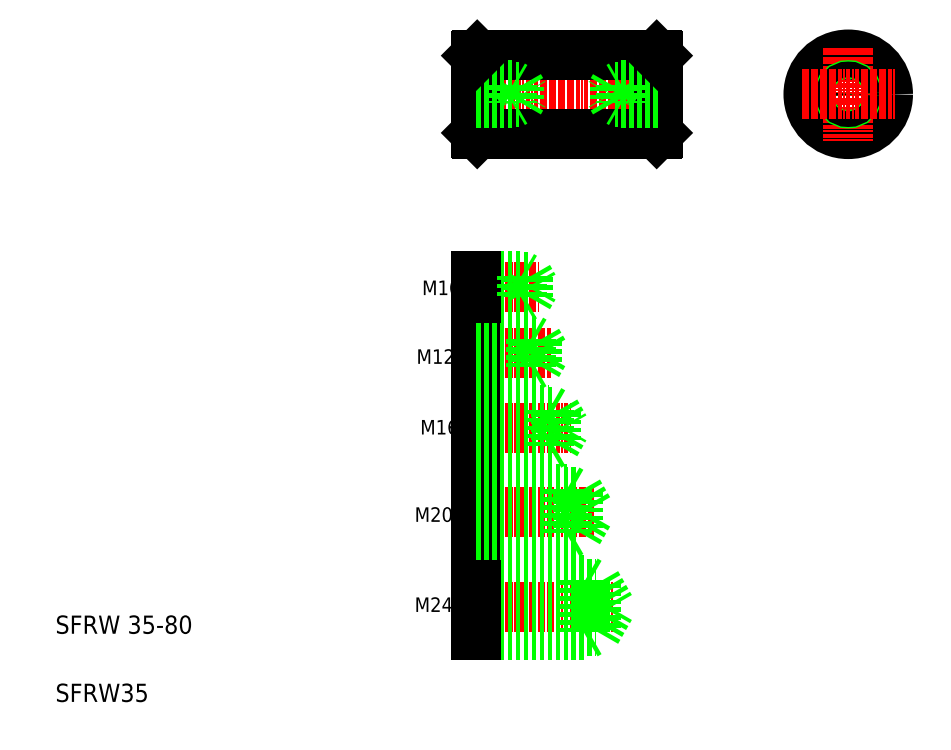
<metadata>
{"format":"dxf","ext":"dxf","renderer":"ezdxf+matplotlib","layout":"modelspace","background":"white","min_lineweight":24,"dpi":150}
</metadata>
<code>
0
SECTION
2
ENTITIES
0
TEXT
8
0
10
61.42
20
95
30
0
40
8
1
SFRW 35-80
0
TEXT
8
0
10
61.42
20
65
30
0
40
8
1
SFRW35
0
LINE
8
CENTER
10
243.8
20
106.6
30
0
11
307
21
106.6
31
0
0
TEXT
8
0
10
219.5
20
104.6
30
0
40
6.4
1
M24
0
LINE
8
0
10
246.6
20
96.06
30
0
11
299.6
21
96.06
31
0
0
LINE
8
0
10
246.6
20
94.56
30
0
11
294.6
21
94.56
31
0
0
LINE
8
0
10
246.6
20
117.1
30
0
11
299.6
21
117.1
31
0
0
LINE
8
0
10
246.6
20
118.6
30
0
11
294.6
21
118.6
31
0
0
LINE
8
0
10
246.6
20
118.6
30
0
11
246.6
21
94.56
31
0
0
LINE
8
0
10
299.6
20
117.1
30
0
11
299.6
21
96.06
31
0
0
LINE
8
0
10
294.6
20
118.6
30
0
11
294.6
21
94.56
31
0
0
LINE
8
0
10
299.6
20
117.1
30
0
11
305.7
21
106.6
31
0
0
LINE
8
0
10
299.6
20
96.06
30
0
11
305.7
21
106.6
31
0
0
LINE
8
0
10
294.6
20
94.56
30
0
11
297.2
21
96.06
31
0
0
LINE
8
0
10
294.6
20
118.6
30
0
11
297.2
21
117.1
31
0
0
LINE
8
CENTER
10
243.8
20
148.6
30
0
11
298.6
21
148.6
31
0
0
LINE
8
CENTER
10
243.8
20
218.6
30
0
11
279.5
21
218.6
31
0
0
LINE
8
CENTER
10
243.8
20
247.6
30
0
11
274.2
21
247.6
31
0
0
LINE
8
CENTER
10
243.8
20
185.6
30
0
11
288.6
21
185.6
31
0
0
TEXT
8
0
10
219.5
20
144.3
30
0
40
6.4
1
M20
0
TEXT
8
0
10
222
20
182.7
30
0
40
6.4
1
M16
0
TEXT
8
0
10
220.4
20
213.8
30
0
40
6.4
1
M12
0
TEXT
8
0
10
222.8
20
244.1
30
0
40
6.4
1
M10
0
LINE
8
0
10
246.6
20
193.6
30
0
11
246.6
21
177.6
31
0
0
LINE
8
0
10
281.6
20
192.6
30
0
11
285.6
21
185.6
31
0
0
LINE
8
0
10
278.6
20
193.6
30
0
11
278.6
21
177.6
31
0
0
LINE
8
0
10
281.6
20
192.6
30
0
11
281.6
21
178.6
31
0
0
LINE
8
0
10
291.6
20
157.4
30
0
11
296.6
21
148.6
31
0
0
LINE
8
0
10
291.6
20
139.9
30
0
11
296.6
21
148.6
31
0
0
LINE
8
0
10
246.6
20
158.6
30
0
11
246.6
21
138.6
31
0
0
LINE
8
0
10
286.6
20
158.6
30
0
11
286.6
21
138.6
31
0
0
LINE
8
0
10
291.6
20
157.4
30
0
11
291.6
21
139.9
31
0
0
LINE
8
0
10
246.6
20
138.6
30
0
11
286.6
21
138.6
31
0
0
LINE
8
0
10
246.6
20
139.9
30
0
11
291.6
21
139.9
31
0
0
LINE
8
0
10
286.6
20
138.6
30
0
11
288.8
21
139.9
31
0
0
LINE
8
0
10
246.6
20
177.6
30
0
11
278.6
21
177.6
31
0
0
LINE
8
0
10
246.6
20
178.6
30
0
11
281.6
21
178.6
31
0
0
LINE
8
0
10
246.6
20
158.6
30
0
11
286.6
21
158.6
31
0
0
LINE
8
0
10
246.6
20
157.4
30
0
11
291.6
21
157.4
31
0
0
LINE
8
0
10
286.6
20
158.6
30
0
11
288.8
21
157.4
31
0
0
LINE
8
0
10
278.6
20
177.6
30
0
11
280.3
21
178.6
31
0
0
LINE
8
0
10
281.6
20
178.6
30
0
11
285.6
21
185.6
31
0
0
LINE
8
0
10
246.6
20
224.6
30
0
11
246.6
21
212.6
31
0
0
LINE
8
0
10
273.6
20
223.7
30
0
11
273.6
21
213.5
31
0
0
LINE
8
0
10
270.6
20
224.6
30
0
11
270.6
21
212.6
31
0
0
LINE
8
0
10
273.6
20
223.7
30
0
11
276.5
21
218.6
31
0
0
LINE
8
0
10
246.6
20
193.6
30
0
11
278.6
21
193.6
31
0
0
LINE
8
0
10
246.6
20
192.6
30
0
11
281.6
21
192.6
31
0
0
LINE
8
0
10
246.6
20
213.5
30
0
11
273.6
21
213.5
31
0
0
LINE
8
0
10
246.6
20
212.6
30
0
11
270.6
21
212.6
31
0
0
LINE
8
0
10
278.6
20
193.6
30
0
11
280.3
21
192.6
31
0
0
LINE
8
0
10
273.6
20
213.5
30
0
11
276.5
21
218.6
31
0
0
LINE
8
0
10
270.6
20
212.6
30
0
11
272.1
21
213.5
31
0
0
LINE
8
0
10
246.6
20
251.8
30
0
11
269.6
21
251.8
31
0
0
LINE
8
0
10
246.6
20
243.3
30
0
11
269.6
21
243.3
31
0
0
LINE
8
0
10
246.6
20
223.7
30
0
11
273.6
21
223.7
31
0
0
LINE
8
0
10
246.6
20
224.6
30
0
11
270.6
21
224.6
31
0
0
LINE
8
0
10
246.6
20
242.6
30
0
11
266.6
21
242.6
31
0
0
LINE
8
0
10
246.6
20
252.6
30
0
11
266.6
21
252.6
31
0
0
LINE
8
0
10
246.6
20
252.6
30
0
11
246.6
21
242.6
31
0
0
LINE
8
0
10
266.6
20
252.6
30
0
11
266.6
21
242.6
31
0
0
LINE
8
0
10
266.6
20
242.6
30
0
11
267.9
21
243.3
31
0
0
LINE
8
0
10
266.6
20
252.6
30
0
11
267.9
21
251.8
31
0
0
LINE
8
0
10
270.6
20
224.6
30
0
11
272.1
21
223.7
31
0
0
LINE
8
0
10
269.6
20
251.8
30
0
11
269.6
21
243.3
31
0
0
LINE
8
0
10
269.6
20
243.3
30
0
11
272
21
247.6
31
0
0
LINE
8
0
10
269.6
20
251.8
30
0
11
272
21
247.6
31
0
0
LINE
8
CENTER
10
244.6
20
332.5
30
0
11
328.6
21
332.5
31
0
0
LINE
8
0
10
326.6
20
349.5
30
0
11
326.6
21
315.5
31
0
0
LINE
8
0
10
246.6
20
349.5
30
0
11
246.6
21
315.5
31
0
0
LINE
8
0
10
247.1
20
350
30
0
11
247.1
21
315
31
0
0
LINE
8
0
10
326.1
20
350
30
0
11
326.1
21
315
31
0
0
LINE
8
0
10
247.1
20
315
30
0
11
326.1
21
315
31
0
0
LINE
8
0
10
246.6
20
315.5
30
0
11
247.1
21
315
31
0
0
LINE
8
0
10
326.6
20
315.5
30
0
11
326.1
21
315
31
0
0
LINE
8
0
10
247.1
20
350
30
0
11
326.1
21
350
31
0
0
LINE
8
0
10
246.6
20
329.1
30
0
11
265.6
21
329.1
31
0
0
LINE
8
0
10
246.6
20
335.8
30
0
11
265.6
21
335.8
31
0
0
LINE
8
0
10
246.6
20
328.5
30
0
11
262.6
21
328.5
31
0
0
LINE
8
0
10
246.6
20
336.5
30
0
11
262.6
21
336.5
31
0
0
LINE
8
0
10
262.6
20
328.5
30
0
11
263.7
21
329.1
31
0
0
LINE
8
0
10
262.6
20
336.5
30
0
11
262.6
21
328.5
31
0
0
LINE
8
0
10
262.6
20
336.5
30
0
11
263.7
21
335.8
31
0
0
LINE
8
0
10
265.6
20
329.1
30
0
11
267.5
21
332.5
31
0
0
LINE
8
0
10
265.6
20
335.8
30
0
11
265.6
21
329.1
31
0
0
LINE
8
0
10
265.6
20
335.8
30
0
11
267.5
21
332.5
31
0
0
LINE
8
0
10
246.6
20
349.5
30
0
11
247.1
21
350
31
0
0
LINE
8
0
10
326.6
20
336.5
30
0
11
310.6
21
336.5
31
0
0
LINE
8
0
10
326.6
20
335.8
30
0
11
307.6
21
335.8
31
0
0
LINE
8
0
10
326.6
20
328.5
30
0
11
310.6
21
328.5
31
0
0
LINE
8
0
10
326.6
20
329.1
30
0
11
307.6
21
329.1
31
0
0
LINE
8
0
10
310.6
20
336.5
30
0
11
310.6
21
328.5
31
0
0
LINE
8
0
10
310.6
20
328.5
30
0
11
309.5
21
329.1
31
0
0
LINE
8
0
10
307.6
20
335.8
30
0
11
305.6
21
332.5
31
0
0
LINE
8
0
10
307.6
20
329.1
30
0
11
305.6
21
332.5
31
0
0
LINE
8
0
10
307.6
20
335.8
30
0
11
307.6
21
329.1
31
0
0
LINE
8
0
10
310.6
20
336.5
30
0
11
309.5
21
335.8
31
0
0
LINE
8
0
10
326.6
20
332.5
30
0
11
326.6
21
332.5
31
0
0
LINE
8
0
10
326.6
20
341
30
0
11
326.6
21
341
31
0
0
LINE
8
0
10
326.1
20
350
30
0
11
326.6
21
349.5
31
0
0
CIRCLE
8
0
10
410.4
20
332.5
30
0
40
17.5
0
LINE
8
CENTER
10
410.4
20
353
30
0
11
410.4
21
312
31
0
0
CIRCLE
8
0
10
410.4
20
332.5
30
0
40
4
0
CIRCLE
8
0
10
410.4
20
332.5
30
0
40
3.375
0
LINE
8
CENTER
10
389.9
20
332.5
30
0
11
430.9
21
332.5
31
0
0
ENDSEC
0
EOF

</code>
